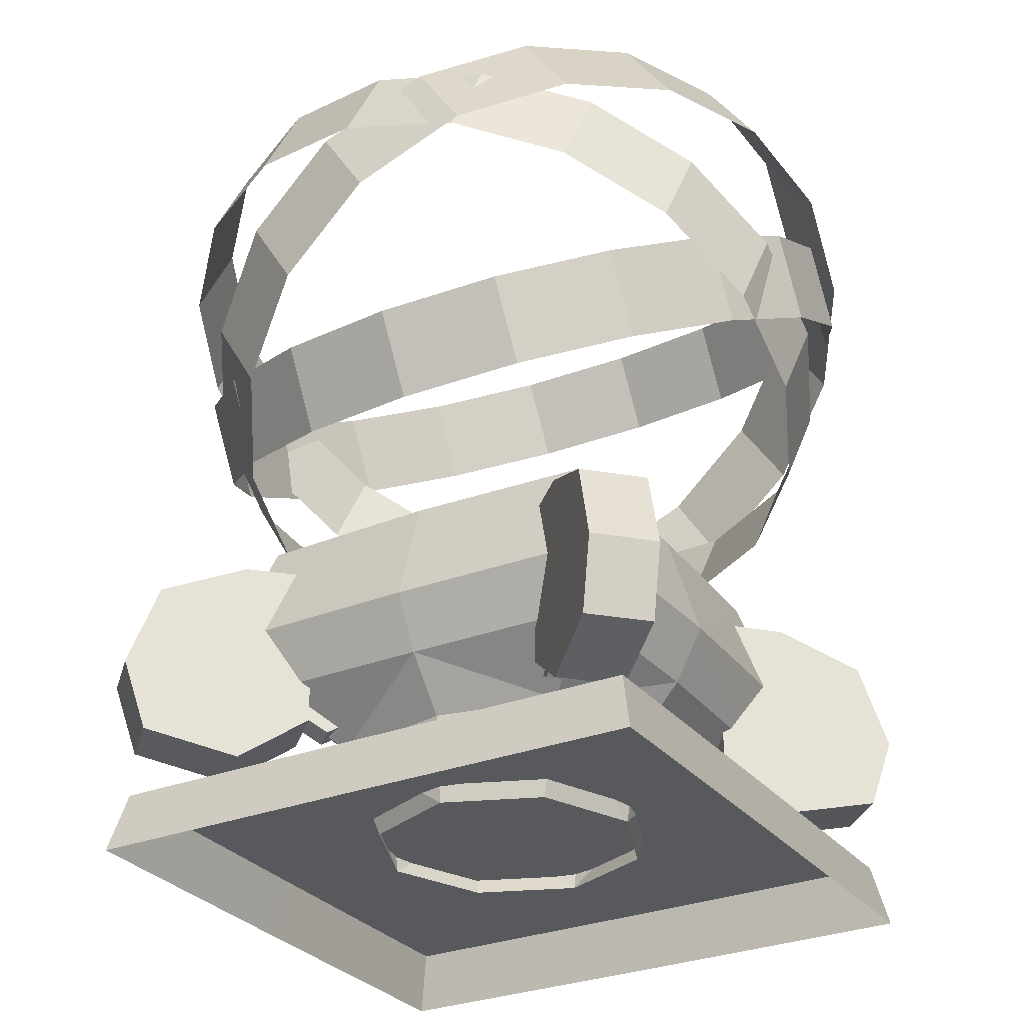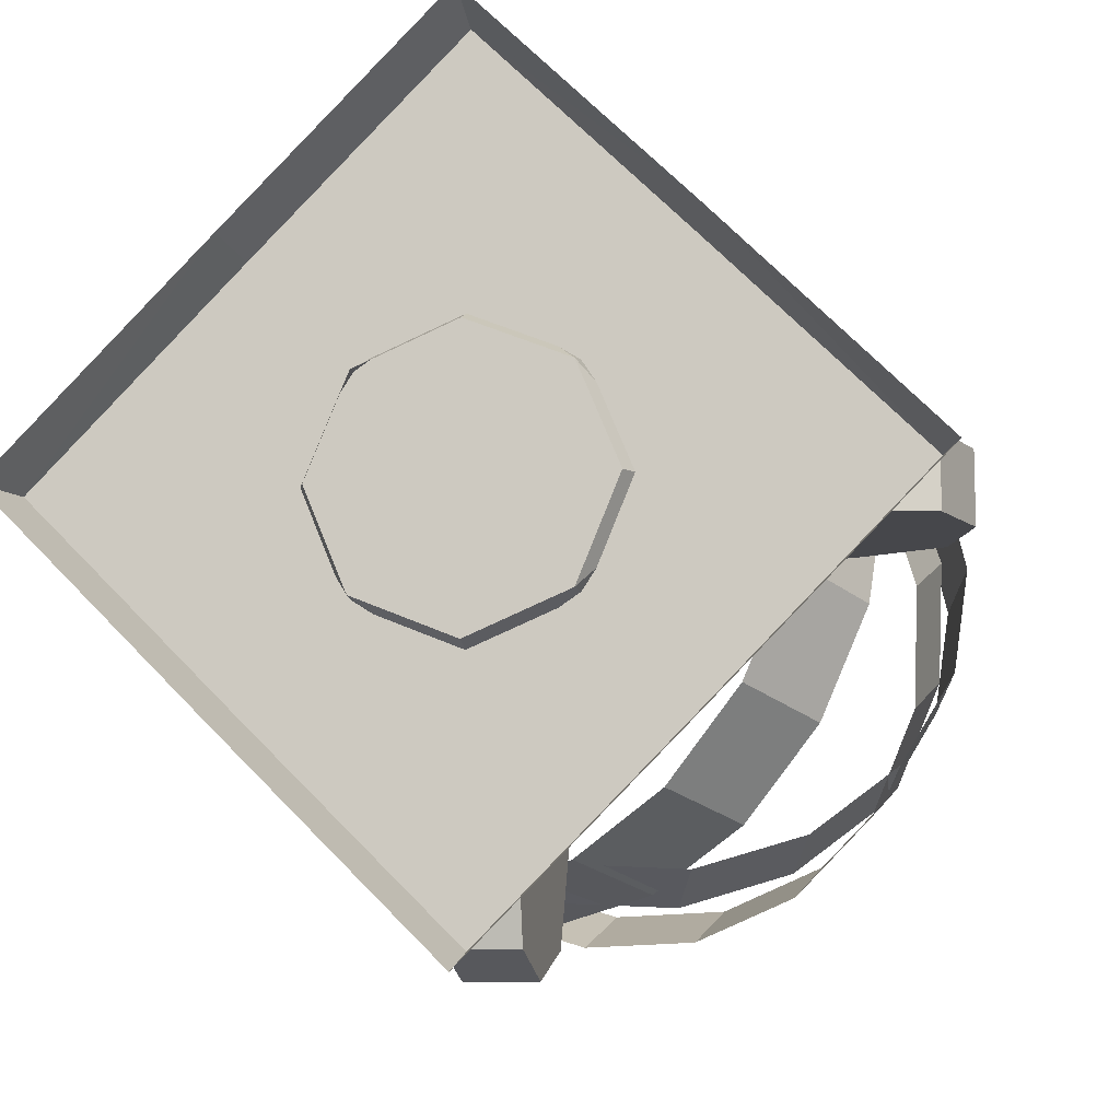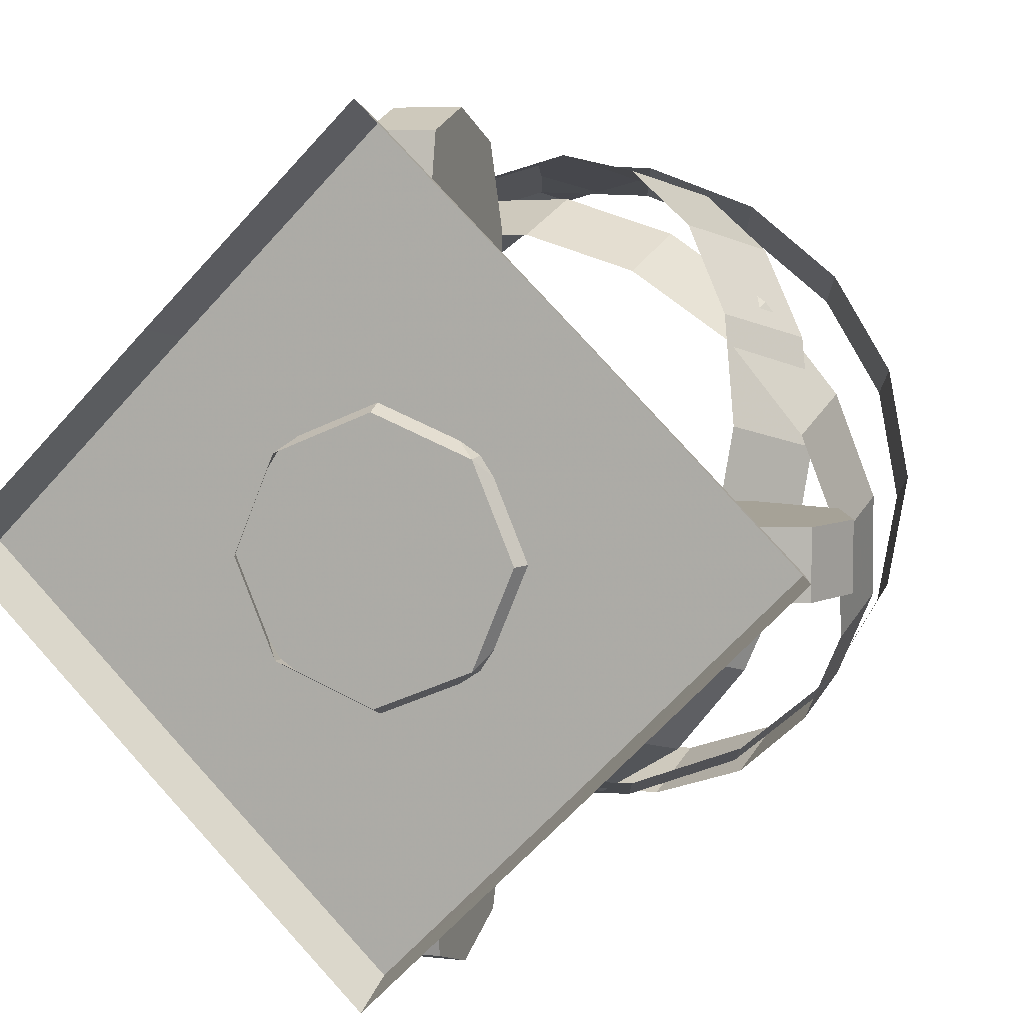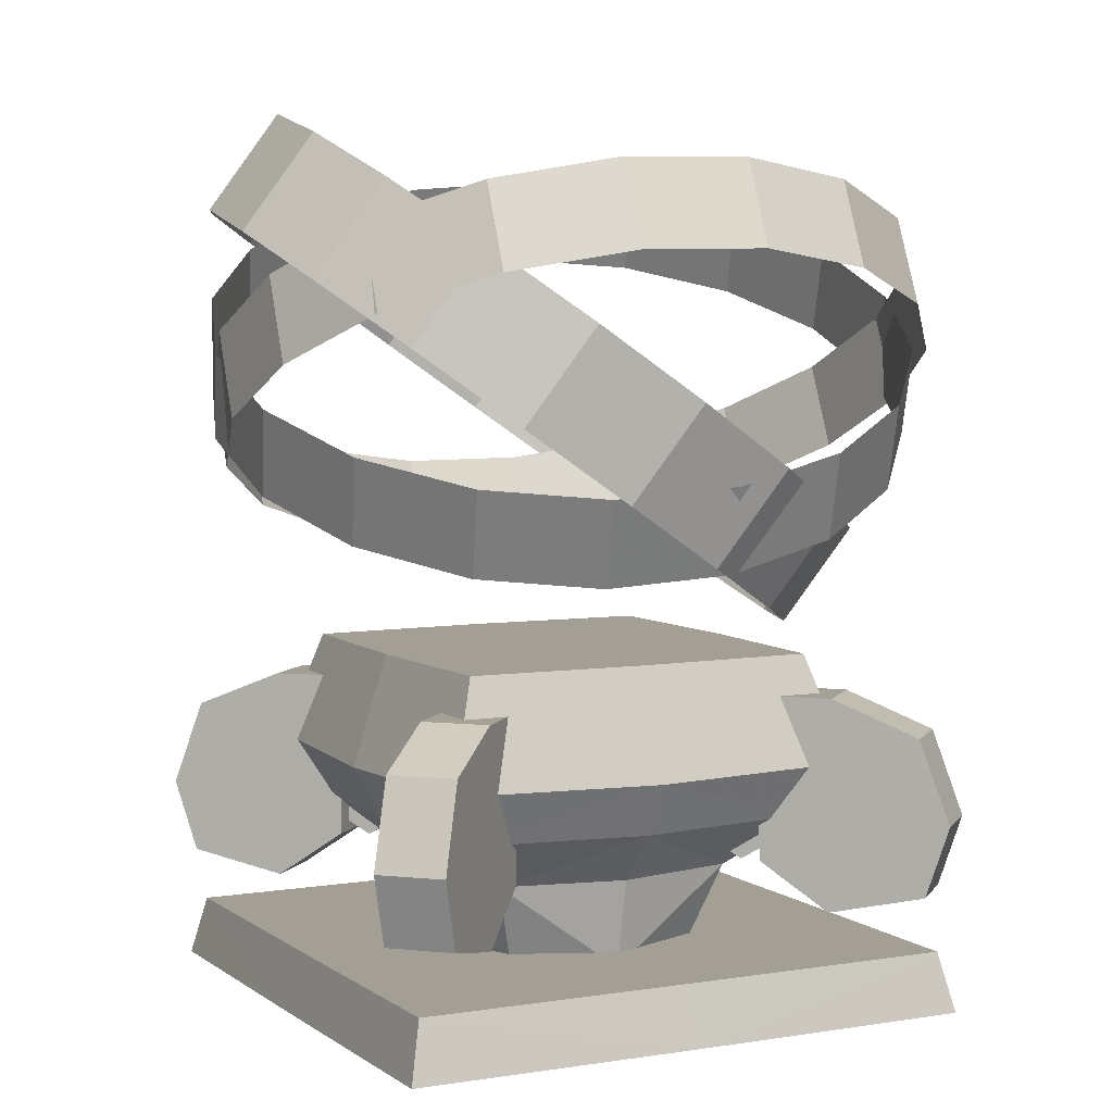
<metadata>
{"format":"obj","ext":"obj","renderer":"f3d","projection":"perspective","resolution":1024,"background":"white","views":[{"elev":-29.0,"azim":75.3,"up":"+Z"},{"elev":-10.8,"azim":-168.4,"up":"+Y"},{"elev":6.5,"azim":-161.6,"up":"+Y"},{"elev":5.4,"azim":-161.9,"up":"+Z"}]}
</metadata>
<code>
g Cylinder02
v 32.26 -10.43 56.08
v 25.21 -21.38 54.27
v 22.38 -18.09 45.4
v 29.42 -7.138 47.21
v 15.02 -29.68 54.45
v 12.18 -26.39 45.58
v 2.917 -34.34 56.6
v 0.07865 -31.05 47.73
v -9.643 -34.78 60.46
v -12.48 -31.49 51.59
v -21.14 -30.96 65.55
v -23.98 -27.67 56.68
v -21.14 -30.96 65.55
v -30.2 -23.34 71.28
v -33.04 -20.05 62.41
v -23.98 -27.67 56.68
v -35.71 -12.83 76.94
v -38.55 -9.543 68.07
v -37.02 -0.7106 81.85
v -39.86 2.58 72.98
v -33.97 11.57 85.43
v -36.81 14.86 76.56
v -26.92 22.52 87.24
v -29.76 25.81 78.37
v -16.73 30.82 87.06
v -19.57 34.11 78.19
v -4.625 35.47 84.91
v -7.463 38.76 76.04
v 7.936 35.92 81.05
v 5.097 39.21 72.18
v 19.44 32.1 75.96
v 16.6 35.39 67.09
v 28.49 24.48 70.23
v 25.65 27.77 61.36
v 34 13.97 64.57
v 31.17 17.26 55.7
v 35.31 1.849 59.65
v 32.47 5.139 50.78
f 1 2 3
f 3 4 1
f 2 5 6
f 6 3 2
f 5 7 8
f 8 6 5
f 7 9 10
f 10 8 7
f 9 11 12
f 12 10 9
f 13 14 15
f 15 16 13
f 14 17 18
f 18 15 14
f 17 19 20
f 20 18 17
f 19 21 22
f 22 20 19
f 21 23 24
f 24 22 21
f 23 25 26
f 26 24 23
f 25 27 28
f 28 26 25
f 27 29 30
f 30 28 27
f 29 31 32
f 32 30 29
f 31 33 34
f 34 32 31
f 33 35 36
f 36 34 33
f 35 37 38
f 38 36 35
f 37 1 4
f 4 38 37
g Cylinder03
v 1.725 -33.87 86.26
v -11.11 -33.6 83.42
v -9.171 -37.55 74.31
v 3.661 -37.82 77.15
v -22.7 -29.21 79.05
v -20.77 -33.17 69.94
v -31.66 -21.23 73.67
v -29.73 -25.19 64.57
v -36.91 -10.62 67.95
v -34.97 -14.58 58.84
v -37.8 1.34 62.57
v -35.87 -2.617 53.46
v -37.8 1.34 62.57
v -34.24 13.21 58.17
v -32.31 9.25 49.06
v -35.87 -2.617 53.46
v -26.65 23.55 55.29
v -24.72 19.59 46.18
v -15.95 31.12 54.27
v -14.02 27.16 45.17
v -3.433 35 55.25
v -1.497 31.05 46.14
v 9.399 34.74 58.09
v 11.34 30.78 48.98
v 21 30.35 62.46
v 22.93 26.39 53.35
v 29.96 22.37 67.83
v 31.89 18.41 58.73
v 35.2 11.76 73.56
v 37.14 7.801 64.45
v 36.1 -0.2018 78.94
v 38.03 -4.159 69.83
v 32.53 -12.07 83.34
v 34.47 -16.02 74.23
v 24.95 -22.41 86.22
v 26.88 -26.37 77.11
v 14.25 -29.98 87.23
v 16.18 -33.94 78.13
f 39 40 41
f 41 42 39
f 40 43 44
f 44 41 40
f 43 45 46
f 46 44 43
f 45 47 48
f 48 46 45
f 47 49 50
f 50 48 47
f 51 52 53
f 53 54 51
f 52 55 56
f 56 53 52
f 55 57 58
f 58 56 55
f 57 59 60
f 60 58 57
f 59 61 62
f 62 60 59
f 61 63 64
f 64 62 61
f 63 65 66
f 66 64 63
f 65 67 68
f 68 66 65
f 67 69 70
f 70 68 67
f 69 71 72
f 72 70 69
f 71 73 74
f 74 72 71
f 73 75 76
f 76 74 73
f 75 39 42
f 42 76 75
g Cylinder04
v -26.18 -17.16 48.91
v -31.37 -5.078 49.08
v -24.87 -2.14 39.16
v -19.68 -14.22 38.99
v -32.88 7.68 51.87
v -26.38 10.62 41.95
v -30.53 19.58 56.94
v -24.03 22.52 47.02
v -24.6 29.19 63.67
v -18.09 32.13 53.75
v -15.8 35.34 71.26
v -9.298 38.28 61.34
v -15.8 35.34 71.26
v -5.202 37.3 78.79
v 1.3 40.24 68.87
v -9.298 38.28 61.34
v 5.921 34.83 85.34
v 12.42 37.77 75.42
v 16.23 28.23 90.14
v 22.73 31.17 80.22
v 24.47 18.29 92.6
v 30.97 21.23 82.68
v 29.66 6.216 92.43
v 36.16 9.155 82.51
v 31.17 -6.542 89.64
v 37.67 -3.603 79.72
v 28.82 -18.44 84.57
v 35.32 -15.5 74.65
v 22.89 -28.05 77.84
v 29.39 -25.11 67.92
v 14.09 -34.21 70.25
v 20.59 -31.27 60.33
v 3.494 -36.17 62.72
v 9.996 -33.23 52.8
v -7.628 -33.7 56.16
v -1.126 -30.76 46.24
v -17.93 -27.09 51.37
v -11.43 -24.16 41.45
f 77 78 79
f 79 80 77
f 78 81 82
f 82 79 78
f 81 83 84
f 84 82 81
f 83 85 86
f 86 84 83
f 85 87 88
f 88 86 85
f 89 90 91
f 91 92 89
f 90 93 94
f 94 91 90
f 93 95 96
f 96 94 93
f 95 97 98
f 98 96 95
f 97 99 100
f 100 98 97
f 99 101 102
f 102 100 99
f 101 103 104
f 104 102 101
f 103 105 106
f 106 104 103
f 105 107 108
f 108 106 105
f 107 109 110
f 110 108 107
f 109 111 112
f 112 110 109
f 111 113 114
f 114 112 111
f 113 77 80
f 80 114 113
g yingxiongtai_teshutaizuo_2c
v -0.04015 -28.32 18.86
v 14.84 -14.79 18.4
v 17.02 -16.99 24.19
v -0.04042 -32.53 24.6
v -0.03939 -27.59 36.02
v -14.3 -14.33 36.02
v -16.99 -17.02 24.19
v 14.32 -14.3 36.02
v -14.79 -14.84 18.4
v -0.03939 -27.59 36.02
v 14.32 -14.3 36.02
v 0 -0.002069 36.02
v -14.3 -14.33 36.02
v -10.02 -10.71 3.13
v 0.289 -15 3.13
v -0.0448 -18.85 12.82
v -11.36 -11.39 12.82
v 10.71 -10.69 3.13
v -14.79 -14.84 18.4
v 14.84 -14.79 18.4
v -0.04015 -28.32 18.86
v 11.39 -11.36 12.82
v 28.32 -0.04222 18.86
v 14.79 14.84 18.4
v 16.99 17.02 24.19
v 32.53 -0.0425 24.6
v 27.58 -0.04147 36.02
v 14.3 14.32 36.02
v 27.58 -0.04147 36.02
v 14.3 14.32 36.02
v 14.32 -14.3 36.02
v 14.99 -0.382 3.13
v 18.85 -0.04688 12.82
v 10.68 10.04 3.13
v 14.79 14.84 18.4
v 28.32 -0.04222 18.86
v 11.36 11.39 12.82
v 0.04015 28.31 18.86
v -14.84 14.78 18.4
v -17.02 16.99 24.19
v 0.04043 32.52 24.6
v 0.0394 27.58 36.02
v -14.32 14.3 36.02
v 0.0394 27.58 36.02
v -14.32 14.3 36.02
v 14.3 14.32 36.02
v 0.3801 14.32 3.13
v 0.04481 18.85 12.82
v -10.04 10.01 3.13
v -14.84 14.78 18.4
v 0.04015 28.31 18.86
v -11.39 11.36 12.82
v -28.32 0.03808 18.86
v -32.53 0.03836 24.6
v -27.58 0.03733 36.02
v -27.58 0.03733 36.02
v -14.3 -14.33 36.02
v -14.32 14.3 36.02
v -14.32 -0.2909 3.13
v -18.85 0.04274 12.82
v -28.32 0.03808 18.86
v 22.23 -22.22 -1.499
v 21.2 -21.19 4.909
v -0.04419 -42.28 4.909
v -0.04419 -44.33 -1.499
v -22.22 -22.23 -1.499
v -21.19 -21.21 4.909
v -0.04419 -42.28 4.909
v 21.2 -21.19 4.909
v 3e-06 -0.00207 4.909
v -21.19 -21.21 4.909
v 22.22 22.23 -1.499
v 21.19 21.2 4.909
v 42.28 -0.04627 4.909
v 44.33 -0.04628 -1.499
v 42.28 -0.04627 4.909
v 21.19 21.2 4.909
v 21.2 -21.19 4.909
v -22.4 22.15 -1.5
v -21.2 21.19 4.909
v 0.04421 42.28 4.909
v 0.04421 44.33 -1.499
v 0.04421 42.28 4.909
v -21.2 21.19 4.909
v 21.19 21.2 4.909
v -42.28 0.04213 4.909
v -44.33 0.04214 -1.499
v -42.28 0.04213 4.909
v -21.19 -21.21 4.909
v -21.2 21.19 4.909
v -31.35 3.719 9.11
v -31.35 -3.595 9.11
v -41.6 -3.595 11.32
v -41.6 3.719 11.32
v -40.82 -3.595 28.04
v -31.48 -3.595 31.84
v -31.48 3.719 31.84
v -40.82 3.719 28.04
v -44.12 -3.595 18.97
v -44.12 3.719 18.97
v -41.6 -3.595 11.32
v -31.35 -3.595 9.11
v -40.82 -3.595 28.04
v -44.12 -3.595 18.97
v -23.83 -3.595 14.21
v -23.83 3.719 14.21
v -23.65 3.719 31.92
v -23.65 -3.595 31.92
v -23.83 3.719 14.21
v -31.48 3.719 31.84
v -23.65 3.719 31.92
v -23.65 -3.595 31.92
v -23.65 3.719 31.92
v -23.83 3.719 14.21
v -23.83 -3.595 14.21
v -18.41 -1.646 15.6
v -21.32 -1.646 13.92
v -21.32 1.822 13.92
v -18.41 1.822 15.6
v -24.23 -1.646 15.6
v -24.23 1.822 15.6
v -24.23 -1.646 18.97
v -24.23 1.822 18.97
v -21.32 -1.646 13.92
v -18.41 -1.646 15.6
v -24.23 -1.646 18.97
v -24.23 -1.646 15.6
v -18.41 1.822 15.6
v -21.32 1.822 13.92
v -24.23 1.822 15.6
v -23.83 -3.595 14.21
v -23.65 -3.595 31.92
v -31.48 -3.595 31.84
v -31.35 3.719 9.11
v -40.82 3.719 28.04
v -41.6 3.719 11.32
v -44.12 3.719 18.97
v -3.659 -31.47 9.11
v 3.655 -31.47 9.11
v 3.655 -41.73 11.32
v -3.659 -41.73 11.32
v 3.655 -40.95 28.04
v 3.655 -31.61 31.84
v -3.659 -31.61 31.84
v -3.659 -40.95 28.04
v 3.655 -44.25 18.97
v -3.659 -44.25 18.97
v 3.655 -41.73 11.32
v 3.655 -31.47 9.11
v 3.655 -40.95 28.04
v 3.655 -44.25 18.97
v 3.655 -23.96 14.21
v -3.659 -23.96 14.21
v -3.659 -23.78 31.92
v 3.655 -23.78 31.92
v -3.659 -23.96 14.21
v -3.659 -31.61 31.84
v -3.659 -23.78 31.92
v 3.655 -23.78 31.92
v -3.659 -23.78 31.92
v -3.659 -23.96 14.21
v 3.655 -23.96 14.21
v 1.706 -18.53 15.6
v 1.706 -21.45 13.92
v -1.762 -21.45 13.92
v -1.762 -18.53 15.6
v 1.706 -24.36 15.6
v -1.762 -24.36 15.6
v 1.706 -24.36 18.97
v -1.762 -24.36 18.97
v 1.706 -21.45 13.92
v 1.706 -18.53 15.6
v 1.706 -24.36 18.97
v 1.706 -24.36 15.6
v -1.762 -18.53 15.6
v -1.762 -21.45 13.92
v -1.762 -24.36 15.6
v 3.655 -23.96 14.21
v 3.655 -23.78 31.92
v 3.655 -31.61 31.84
v -3.659 -31.47 9.11
v -3.659 -40.95 28.04
v -3.659 -41.73 11.32
v -3.659 -44.25 18.97
v 31.53 -3.788 9.11
v 31.53 3.526 9.11
v 41.79 3.526 11.32
v 41.79 -3.788 11.32
v 41.01 3.526 28.04
v 31.67 3.526 31.84
v 31.67 -3.788 31.84
v 41.01 -3.788 28.04
v 44.31 3.526 18.97
v 44.31 -3.788 18.97
v 41.79 3.526 11.32
v 31.53 3.526 9.11
v 41.01 3.526 28.04
v 44.31 3.526 18.97
v 24.02 3.526 14.21
v 24.02 -3.788 14.21
v 23.84 -3.788 31.92
v 23.84 3.526 31.92
v 24.02 -3.788 14.21
v 31.67 -3.788 31.84
v 23.84 -3.788 31.92
v 23.84 3.526 31.92
v 23.84 -3.788 31.92
v 24.02 -3.788 14.21
v 24.02 3.526 14.21
v 18.59 1.577 15.6
v 21.51 1.577 13.92
v 21.51 -1.89 13.92
v 18.59 -1.89 15.6
v 24.42 1.577 15.6
v 24.42 -1.89 15.6
v 24.42 1.577 18.97
v 24.42 -1.89 18.97
v 21.51 1.577 13.92
v 18.59 1.577 15.6
v 24.42 1.577 18.97
v 24.42 1.577 15.6
v 18.59 -1.89 15.6
v 21.51 -1.89 13.92
v 24.42 -1.89 15.6
v 24.02 3.526 14.21
v 23.84 3.526 31.92
v 31.67 3.526 31.84
v 31.53 -3.788 9.11
v 41.01 -3.788 28.04
v 41.79 -3.788 11.32
v 44.31 -3.788 18.97
v 3.848 31.41 9.11
v -3.466 31.41 9.11
v -3.466 41.66 11.32
v 3.848 41.66 11.32
v -3.466 40.88 28.04
v -3.466 31.54 31.84
v 3.848 31.54 31.84
v 3.848 40.88 28.04
v -3.466 44.18 18.97
v 3.848 44.18 18.97
v -3.466 41.66 11.32
v -3.466 31.41 9.11
v -3.466 40.88 28.04
v -3.466 44.18 18.97
v -3.466 23.89 14.21
v 3.848 23.89 14.21
v 3.848 23.71 31.92
v -3.466 23.71 31.92
v 3.848 23.89 14.21
v 3.848 31.54 31.84
v 3.848 23.71 31.92
v -3.466 23.71 31.92
v 3.848 23.71 31.92
v 3.848 23.89 14.21
v -3.466 23.89 14.21
v -1.517 18.47 15.6
v -1.517 21.38 13.92
v 1.95 21.38 13.92
v 1.95 18.47 15.6
v -1.517 24.29 15.6
v 1.95 24.29 15.6
v -1.517 24.29 18.97
v 1.95 24.29 18.97
v -1.517 21.38 13.92
v -1.517 18.47 15.6
v -1.517 24.29 18.97
v -1.517 24.29 15.6
v 1.95 18.47 15.6
v 1.95 21.38 13.92
v 1.95 24.29 15.6
v -3.466 23.89 14.21
v -3.466 23.71 31.92
v -3.466 31.54 31.84
v 3.848 31.41 9.11
v 3.848 40.88 28.04
v 3.848 41.66 11.32
v 3.848 44.18 18.97
v -1.762 -24.36 18.97
v 1.95 24.29 18.97
v 24.42 -1.89 18.97
v -24.23 1.822 18.97
f 115 116 117
f 117 118 115
f 119 120 121
f 121 118 119
f 119 118 117
f 117 122 119
f 115 118 121
f 121 123 115
f 124 125 126
f 126 127 124
f 128 129 130
f 130 131 128
f 129 132 130
f 131 130 133
f 130 134 135
f 130 136 134
f 130 135 133
f 137 138 139
f 139 140 137
f 141 122 117
f 117 140 141
f 141 140 139
f 139 142 141
f 137 140 117
f 117 116 137
f 143 144 126
f 126 145 143
f 132 146 147
f 147 136 132
f 146 148 147
f 136 147 134
f 147 149 150
f 147 151 149
f 147 150 134
f 152 153 154
f 154 155 152
f 156 142 139
f 139 155 156
f 156 155 154
f 154 157 156
f 152 155 139
f 139 138 152
f 158 159 126
f 126 160 158
f 148 161 162
f 162 151 148
f 161 163 162
f 151 162 149
f 162 164 165
f 162 166 164
f 162 165 149
f 167 123 121
f 121 168 167
f 169 157 154
f 154 168 169
f 169 168 121
f 121 120 169
f 167 168 154
f 154 153 167
f 170 171 126
f 126 172 170
f 163 173 174
f 174 166 163
f 173 128 174
f 166 174 164
f 174 133 175
f 174 131 133
f 174 175 164
f 176 177 178
f 178 179 176
f 180 179 178
f 178 181 180
f 182 183 184
f 184 185 182
f 186 187 188
f 188 189 186
f 176 189 188
f 188 177 176
f 190 191 184
f 184 192 190
f 193 194 195
f 195 196 193
f 186 196 195
f 195 187 186
f 197 198 184
f 184 199 197
f 180 181 200
f 200 201 180
f 193 201 200
f 200 194 193
f 202 203 184
f 184 204 202
f 205 206 207
f 207 208 205
f 209 210 211
f 211 212 209
f 207 213 214
f 214 208 207
f 215 216 217
f 217 218 215
f 219 220 221
f 221 222 219
f 223 224 225
f 226 227 211
f 211 210 226
f 228 229 206
f 206 205 228
f 209 212 214
f 214 213 209
f 230 231 232
f 232 233 230
f 231 234 235
f 235 232 231
f 234 236 237
f 237 235 234
f 238 239 240
f 241 238 240
f 242 243 244
f 245 246 247
f 223 248 249
f 249 224 223
f 216 245 247
f 247 217 216
f 248 250 251
f 251 249 248
f 252 253 254
f 254 255 252
f 256 257 258
f 258 259 256
f 254 260 261
f 261 255 254
f 262 263 264
f 264 265 262
f 266 267 268
f 268 269 266
f 270 271 272
f 273 274 258
f 258 257 273
f 275 276 253
f 253 252 275
f 256 259 261
f 261 260 256
f 277 278 279
f 279 280 277
f 278 281 282
f 282 279 278
f 281 283 284
f 284 282 281
f 285 286 287
f 288 285 287
f 289 290 291
f 292 293 294
f 270 295 296
f 296 271 270
f 263 292 294
f 294 264 263
f 295 297 298
f 298 296 295
f 299 300 301
f 301 302 299
f 303 304 305
f 305 306 303
f 301 307 308
f 308 302 301
f 309 310 311
f 311 312 309
f 313 314 315
f 315 316 313
f 317 318 319
f 320 321 305
f 305 304 320
f 322 323 300
f 300 299 322
f 303 306 308
f 308 307 303
f 324 325 326
f 326 327 324
f 325 328 329
f 329 326 325
f 328 330 331
f 331 329 328
f 332 333 334
f 335 332 334
f 336 337 338
f 339 340 341
f 317 342 343
f 343 318 317
f 310 339 341
f 341 311 310
f 342 344 345
f 345 343 342
f 346 347 348
f 348 349 346
f 350 351 352
f 352 353 350
f 348 354 355
f 355 349 348
f 356 357 358
f 358 359 356
f 360 361 362
f 362 363 360
f 364 365 366
f 367 368 352
f 352 351 367
f 369 370 347
f 347 346 369
f 350 353 355
f 355 354 350
f 371 372 373
f 373 374 371
f 372 375 376
f 376 373 372
f 375 377 378
f 378 376 375
f 379 380 381
f 382 379 381
f 383 384 385
f 386 387 388
f 364 389 390
f 390 365 364
f 357 386 388
f 388 358 357
f 389 391 392
f 392 390 389
f 289 291 393
f 383 385 394
f 336 338 395
f 242 244 396
f 148 151 147
f 132 136 130
f 128 131 174
f 163 166 162

</code>
